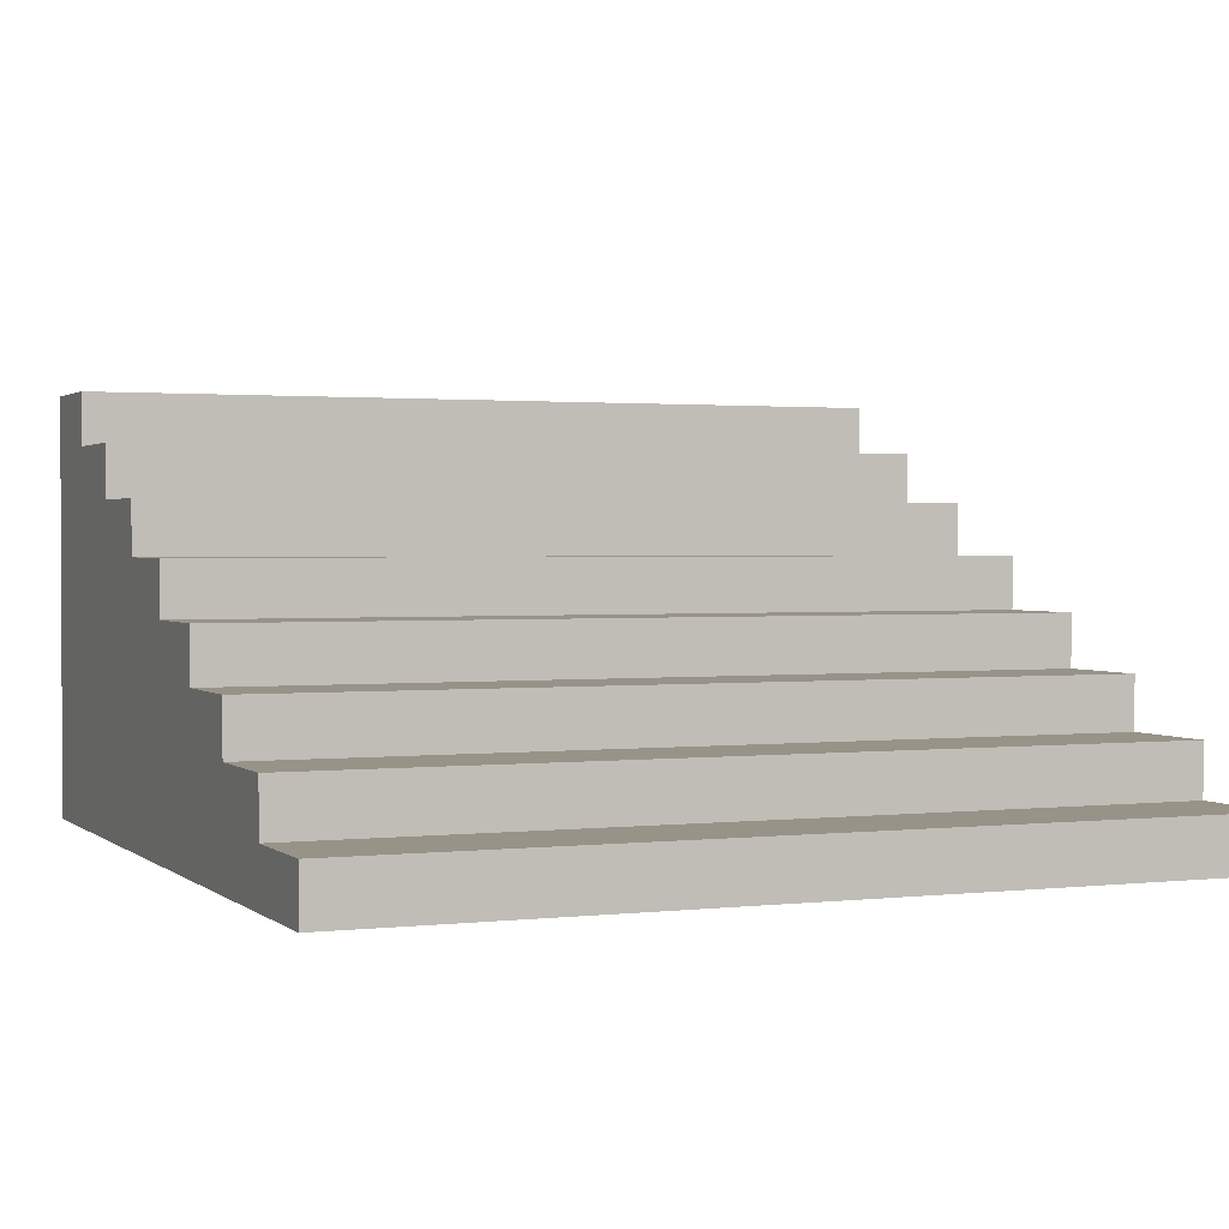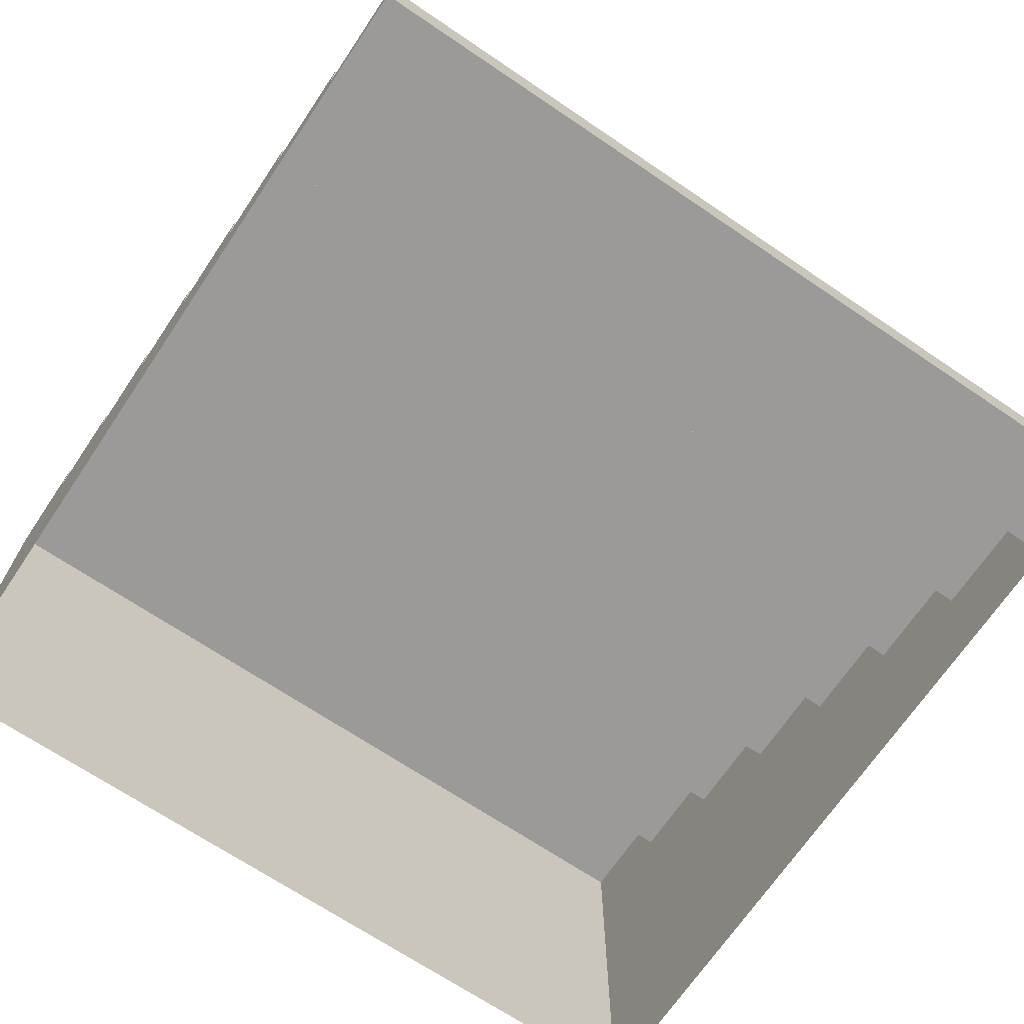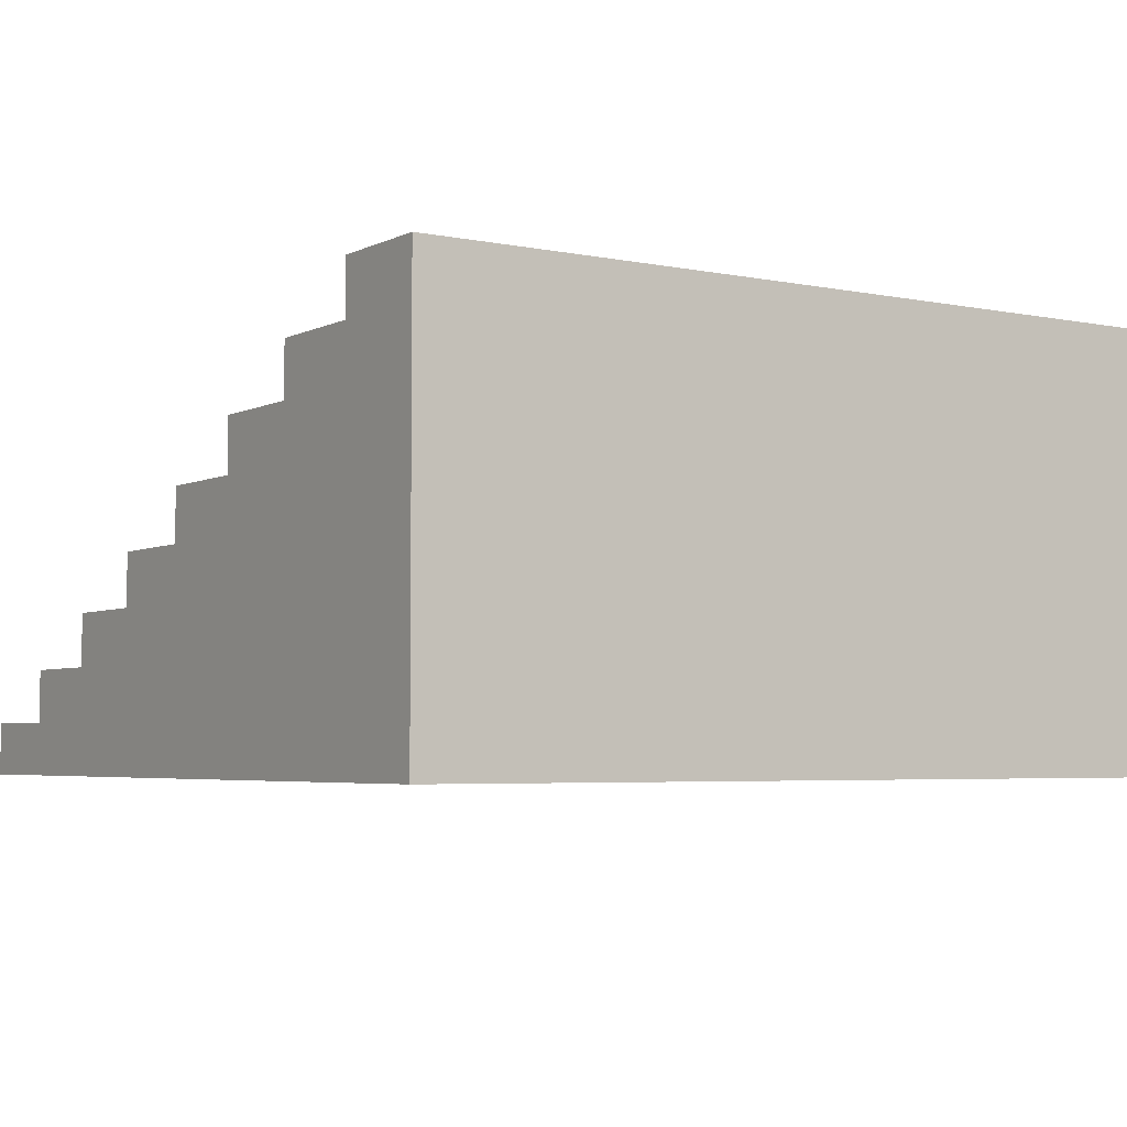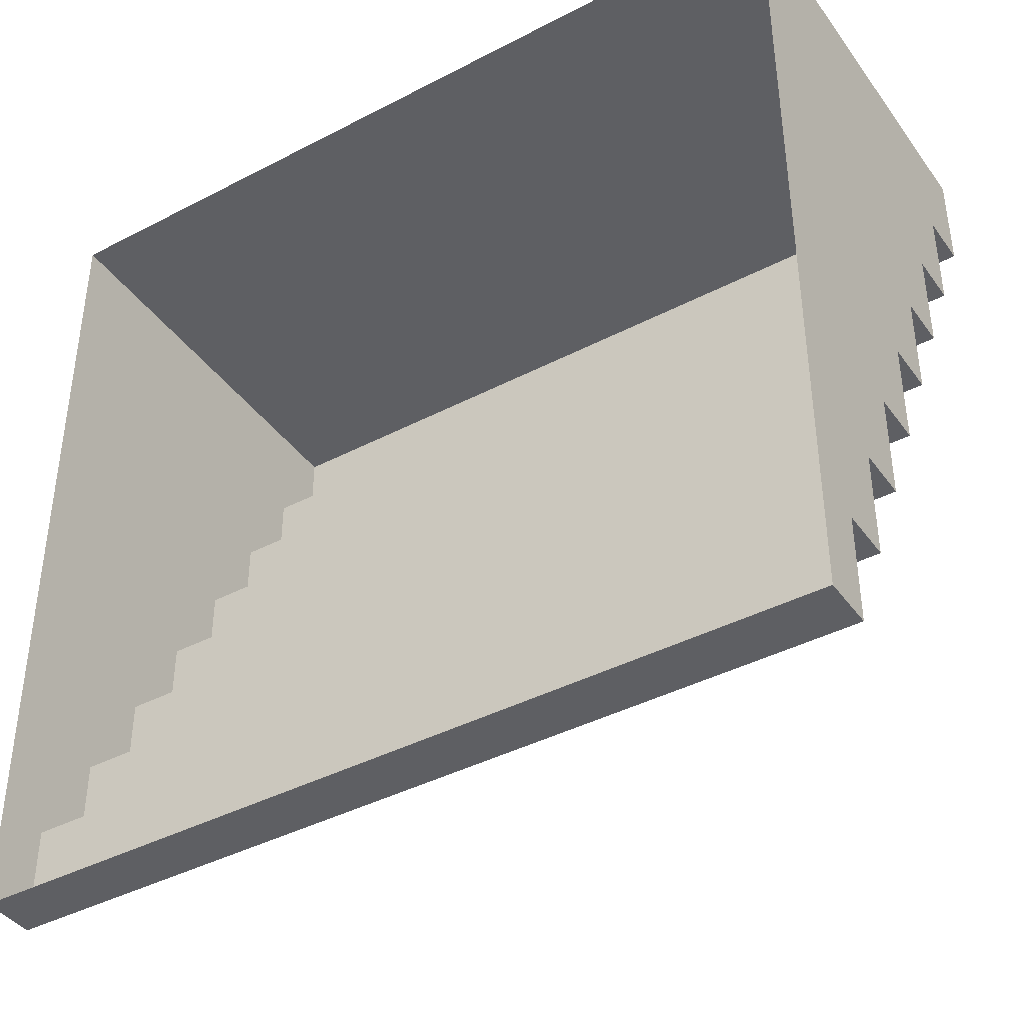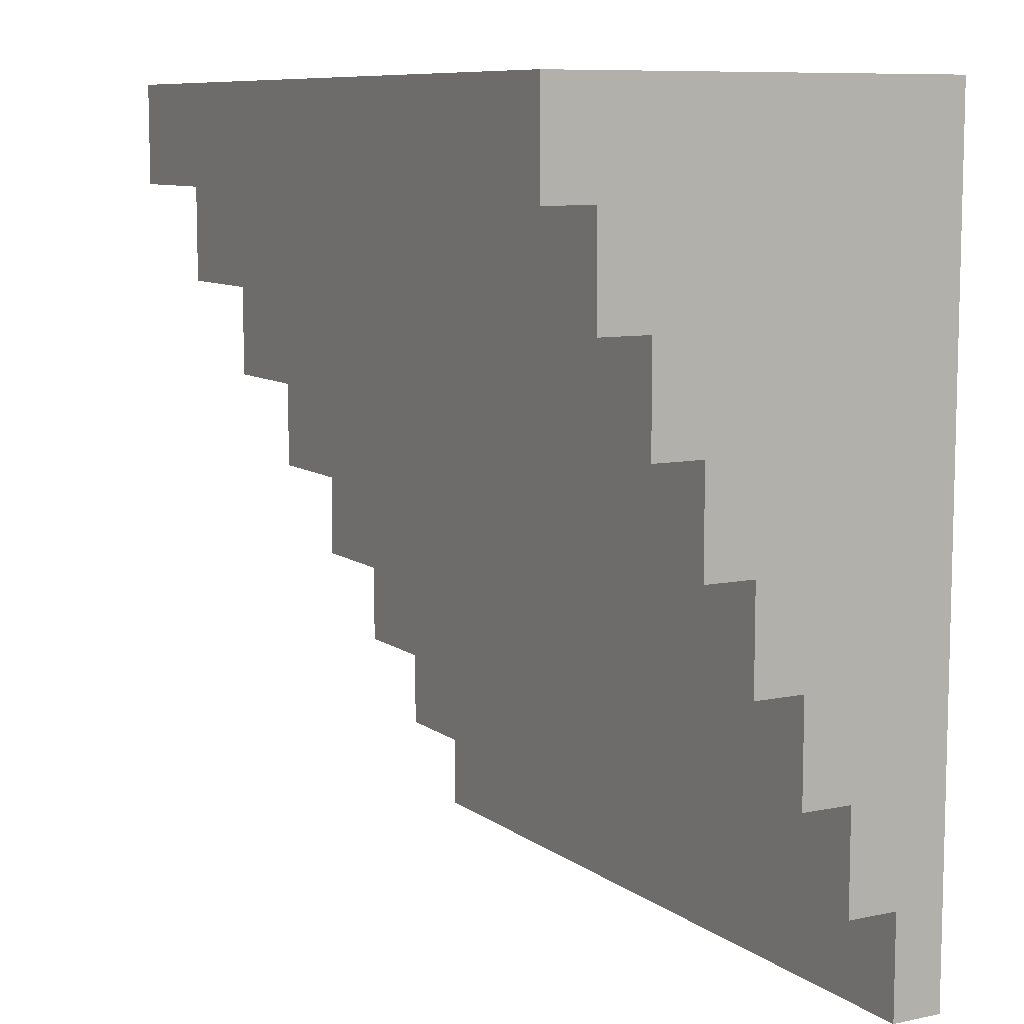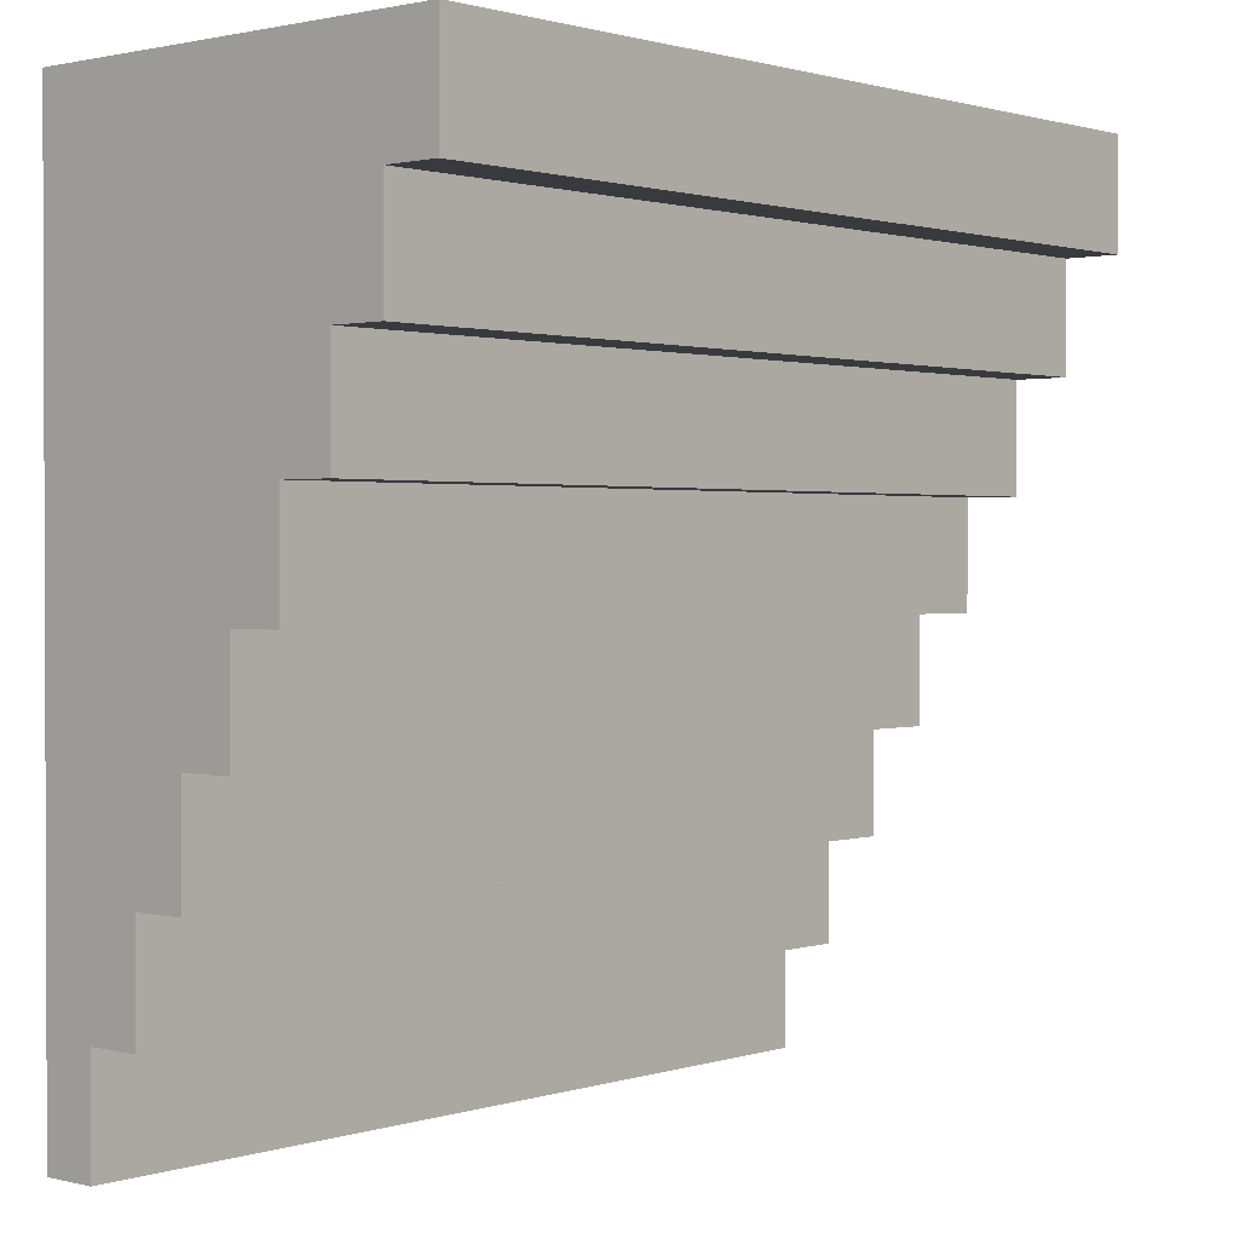
<metadata>
{"format":"obj","ext":"obj","renderer":"f3d","projection":"perspective","resolution":1024,"background":"white","views":[{"elev":1.6,"azim":157.1,"up":"+Y"},{"elev":-69.4,"azim":146.0,"up":"+Y"},{"elev":-4.3,"azim":-33.8,"up":"+Y"},{"elev":-40.8,"azim":32.5,"up":"+Z"},{"elev":8.9,"azim":-119.2,"up":"+Z"},{"elev":1.2,"azim":131.3,"up":"+Z"}]}
</metadata>
<code>
g pb_Mesh177462
v 0 0 0
v 4 0 6.676e-06
v 0 0.25 0
v 4 0.25 6.676e-06
v 0 0.25 0
v 4 0.25 6.676e-06
v 0 0.25 0.5
v 4 0.25 0.5
v 0 0.25 0.5
v 4 0.25 0.5
v 0 0.5 0.5
v 4 0.5 0.5
v 0 0.5 0.5
v 4 0.5 0.5
v 0 0.5 1
v 4 0.5 1
v 0 0.5 1
v 4 0.5 1
v 0 0.75 1
v 4 0.75 1
v 0 0.75 1
v 4 0.75 1
v 0 0.75 1.5
v 4 0.75 1.5
v 0 0.75 1.5
v 4 0.75 1.5
v 0 1 1.5
v 4 1 1.5
v 0 1 1.5
v 4 1 1.5
v 0 1 2
v 4 1 2
v 0 1 2
v 4 1 2
v 0 1.25 2
v 4 1.25 2
v 0 1.25 2
v 4 1.25 2
v 0 1.25 2.5
v 4 1.25 2.5
v 0 1.25 2.5
v 4 1.25 2.5
v 0 1.5 2.5
v 4 1.5 2.5
v 0 1.5 2.5
v 4 1.5 2.5
v 0 1.5 3
v 4 1.5 3
v 0 1.5 3
v 4 1.5 3
v 0 1.75 3
v 4 1.75 3
v 0 1.75 3
v 4 1.75 3
v 0 1.75 3.5
v 4 1.75 3.5
v 0 1.75 3.5
v 4 1.75 3.5
v 0 2 3.5
v 4 2 3.5
v 0 2 3.5
v 4 2 3.5
v 0 2 4
v 4 2 4
v 4 0 6.676e-06
v 4 0 0.5
v 4 0.25 6.676e-06
v 4 0.25 0.5
v 4 0 0.5
v 4 0 1
v 4 0.25 0.5
v 4 0.5 1
v 4 0.25 0.5
v 4 0.5 0.5
v 4 0.5 1
v 4 0 1
v 4 0 1.5
v 4 0.5 1
v 4 0.75 1.5
v 4 0.5 1
v 4 0.75 1
v 4 0.75 1.5
v 4 0 1.5
v 4 0 2
v 4 0.75 1.5
v 4 1 2
v 4 0.75 1.5
v 4 1 1.5
v 4 1 2
v 4 0 2
v 4 0 2.5
v 4 1 2
v 4 1.25 2.5
v 4 1 2
v 4 1.25 2
v 4 1.25 2.5
v 4 0 2.5
v 4 0 3
v 4 1.25 2.5
v 4 1.5 3
v 4 1.25 2.5
v 4 1.5 2.5
v 4 1.5 3
v 4 0 3
v 4 0 3.5
v 4 1.5 3
v 4 1.75 3.5
v 4 1.5 3
v 4 1.75 3
v 4 1.75 3.5
v 4 0 3.5
v 4 0 4
v 4 1.75 3.5
v 4 2 4
v 4 1.75 3.5
v 4 2 3.5
v 4 2 4
v 0 0 0
v 0 0 0.5
v 0 0.25 0
v 0 0.25 0.5
v 0 0 0.5
v 0 0 1
v 0 0.25 0.5
v 0 0.5 1
v 0 0.25 0.5
v 0 0.5 0.5
v 0 0.5 1
v 0 0 1
v 0 0 1.5
v 0 0.5 1
v 0 0.75 1.5
v 0 0.5 1
v 0 0.75 1
v 0 0.75 1.5
v 0 0 1.5
v 0 0 2
v 0 0.75 1.5
v 0 1 2
v 0 0.75 1.5
v 0 1 1.5
v 0 1 2
v 0 0 2
v 0 0 2.5
v 0 1 2
v 0 1.25 2.5
v 0 1 2
v 0 1.25 2
v 0 1.25 2.5
v 0 0 2.5
v 0 0 3
v 0 1.25 2.5
v 0 1.5 3
v 0 1.25 2.5
v 0 1.5 2.5
v 0 1.5 3
v 0 0 3
v 0 0 3.5
v 0 1.5 3
v 0 1.75 3.5
v 0 1.5 3
v 0 1.75 3
v 0 1.75 3.5
v 0 0 3.5
v 0 0 4
v 0 1.75 3.5
v 0 2 4
v 0 1.75 3.5
v 0 2 3.5
v 0 2 4
v 4 0 4
v 0 0 4
v 4 2 4
v 0 2 4
g pb_Mesh177462_0
f 3 2 1
f 3 4 2
f 7 6 5
f 7 8 6
f 11 10 9
f 11 12 10
f 15 14 13
f 15 16 14
f 19 18 17
f 19 20 18
f 23 22 21
f 23 24 22
f 27 26 25
f 27 28 26
f 31 30 29
f 31 32 30
f 35 34 33
f 35 36 34
f 39 38 37
f 39 40 38
f 43 42 41
f 43 44 42
f 47 46 45
f 47 48 46
f 51 50 49
f 51 52 50
f 55 54 53
f 55 56 54
f 59 58 57
f 59 60 58
f 63 62 61
f 63 64 62
f 67 66 65
f 67 68 66
f 71 70 69
f 71 72 70
f 73 74 75
f 78 77 76
f 78 79 77
f 80 81 82
f 85 84 83
f 85 86 84
f 87 88 89
f 92 91 90
f 92 93 91
f 94 95 96
f 99 98 97
f 99 100 98
f 101 102 103
f 106 105 104
f 106 107 105
f 108 109 110
f 113 112 111
f 113 114 112
f 115 116 117
f 118 119 120
f 119 121 120
f 122 123 124
f 123 125 124
f 128 127 126
f 129 130 131
f 130 132 131
f 135 134 133
f 136 137 138
f 137 139 138
f 142 141 140
f 143 144 145
f 144 146 145
f 149 148 147
f 150 151 152
f 151 153 152
f 156 155 154
f 157 158 159
f 158 160 159
f 163 162 161
f 164 165 166
f 165 167 166
f 170 169 168
f 173 172 171
f 173 174 172

</code>
